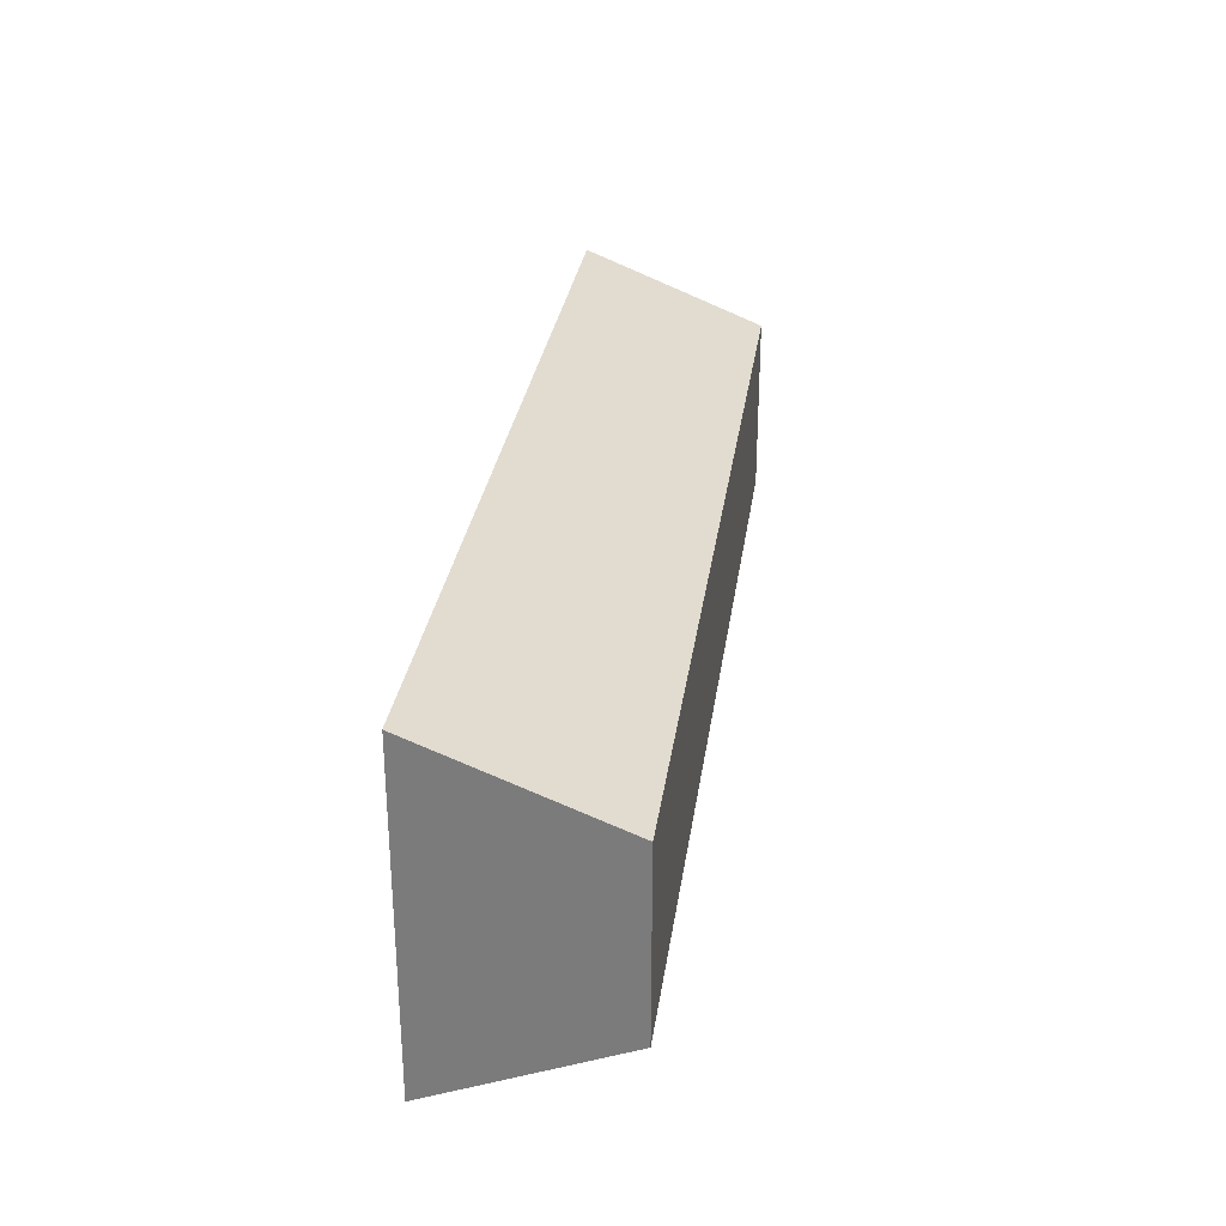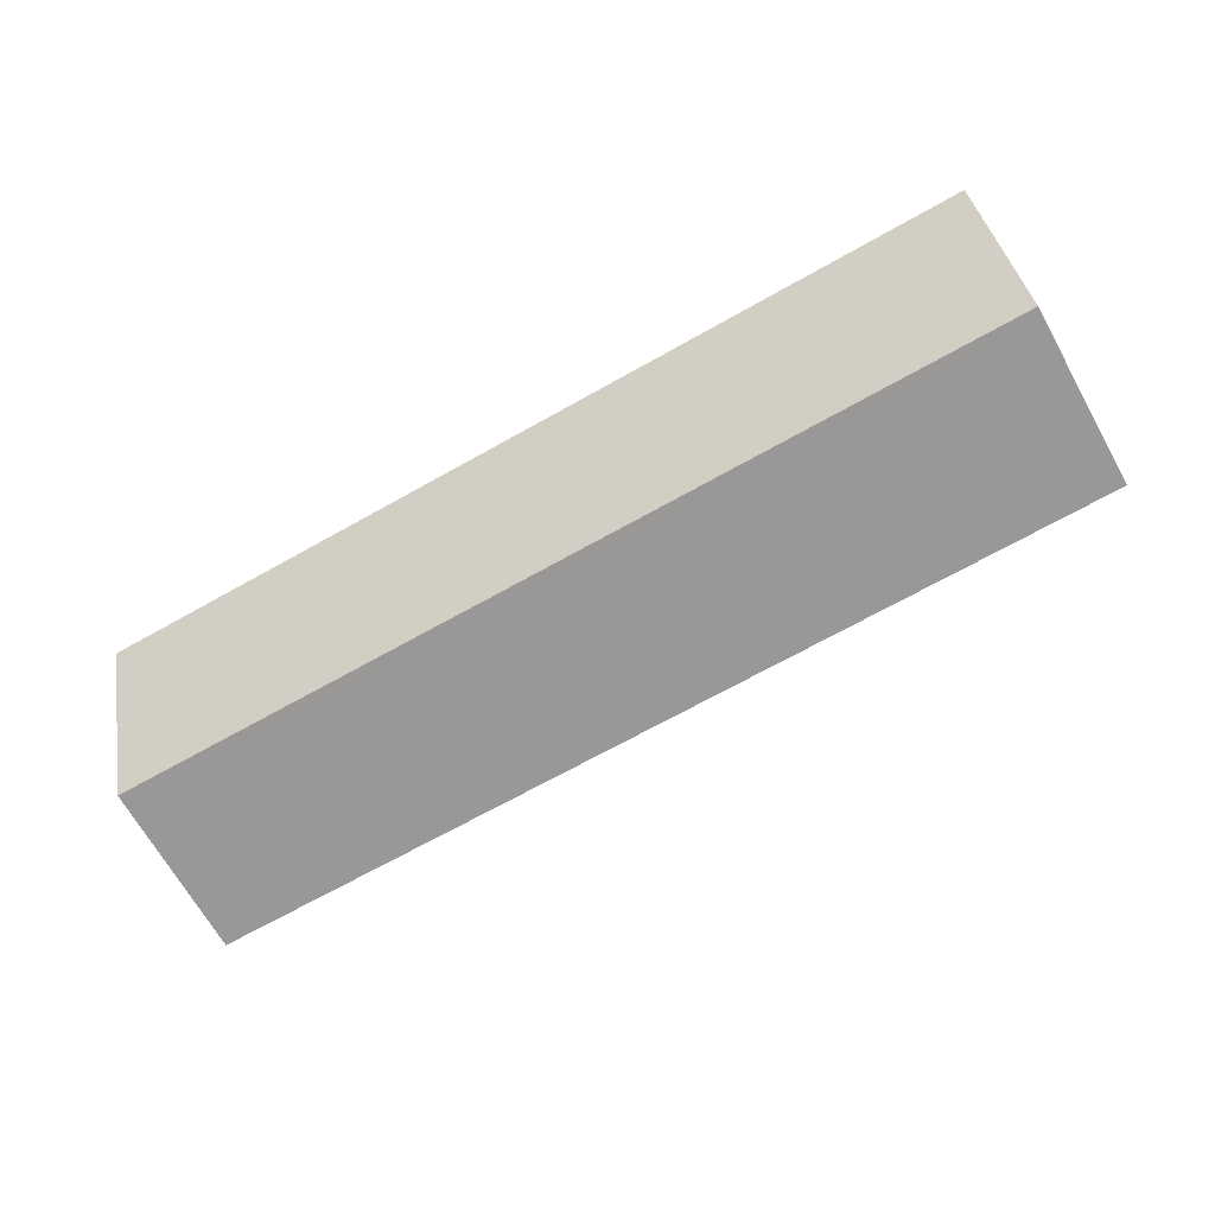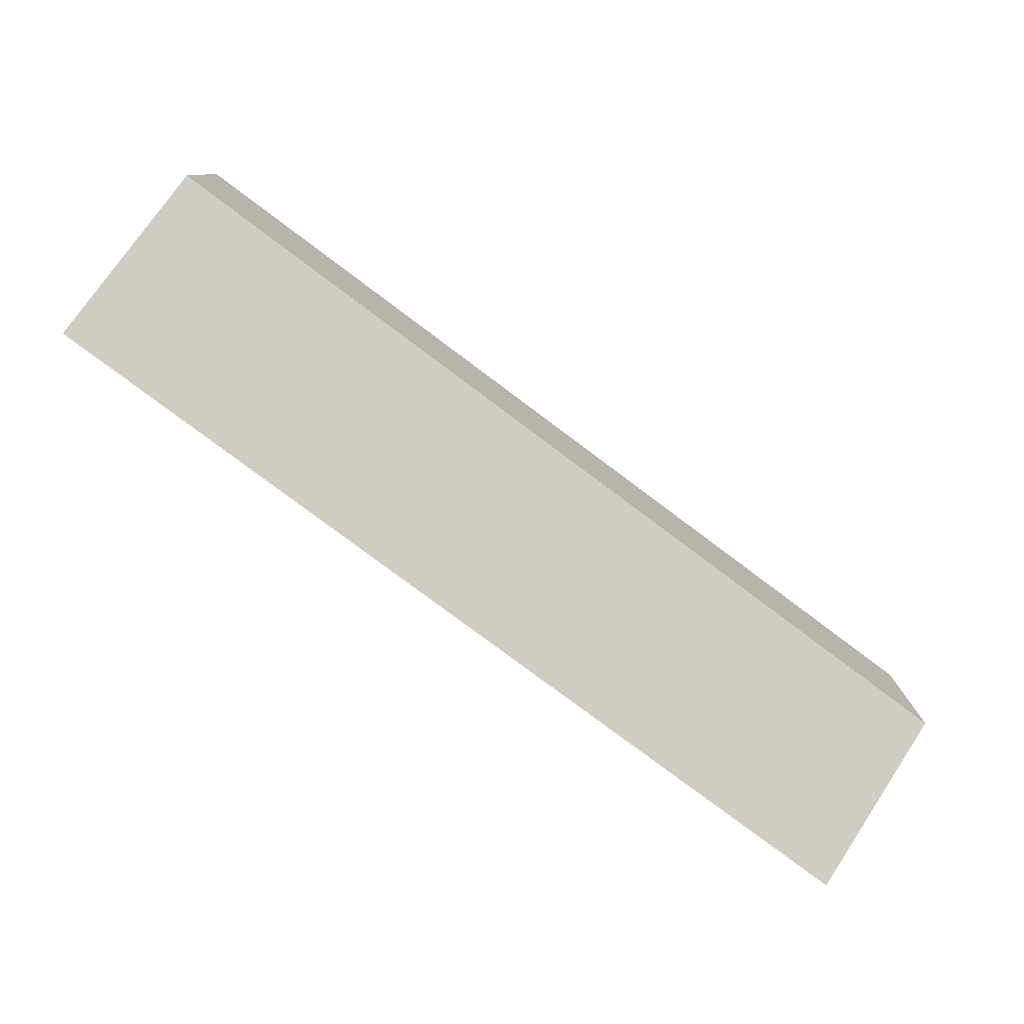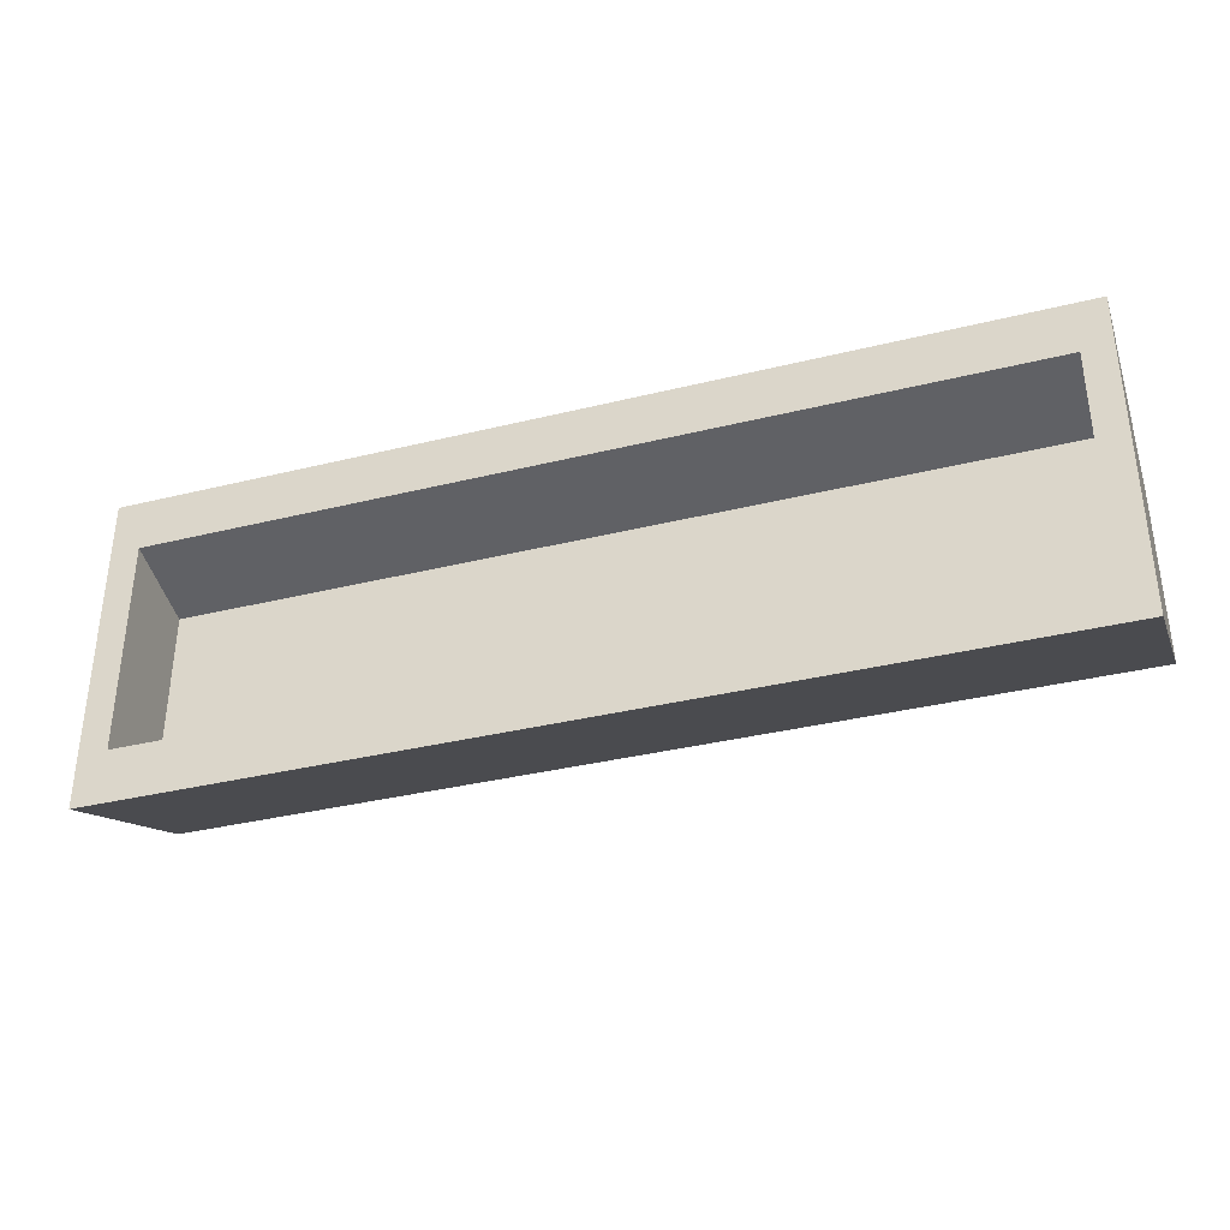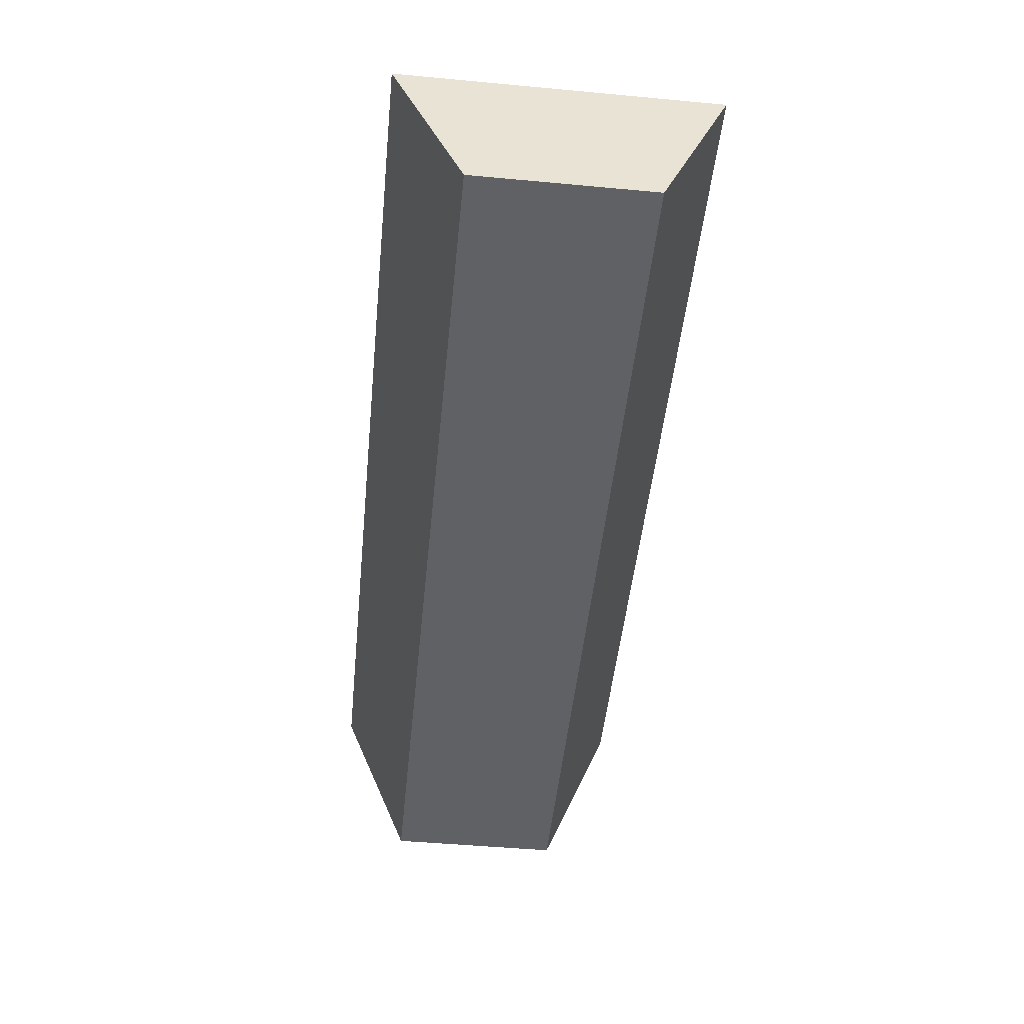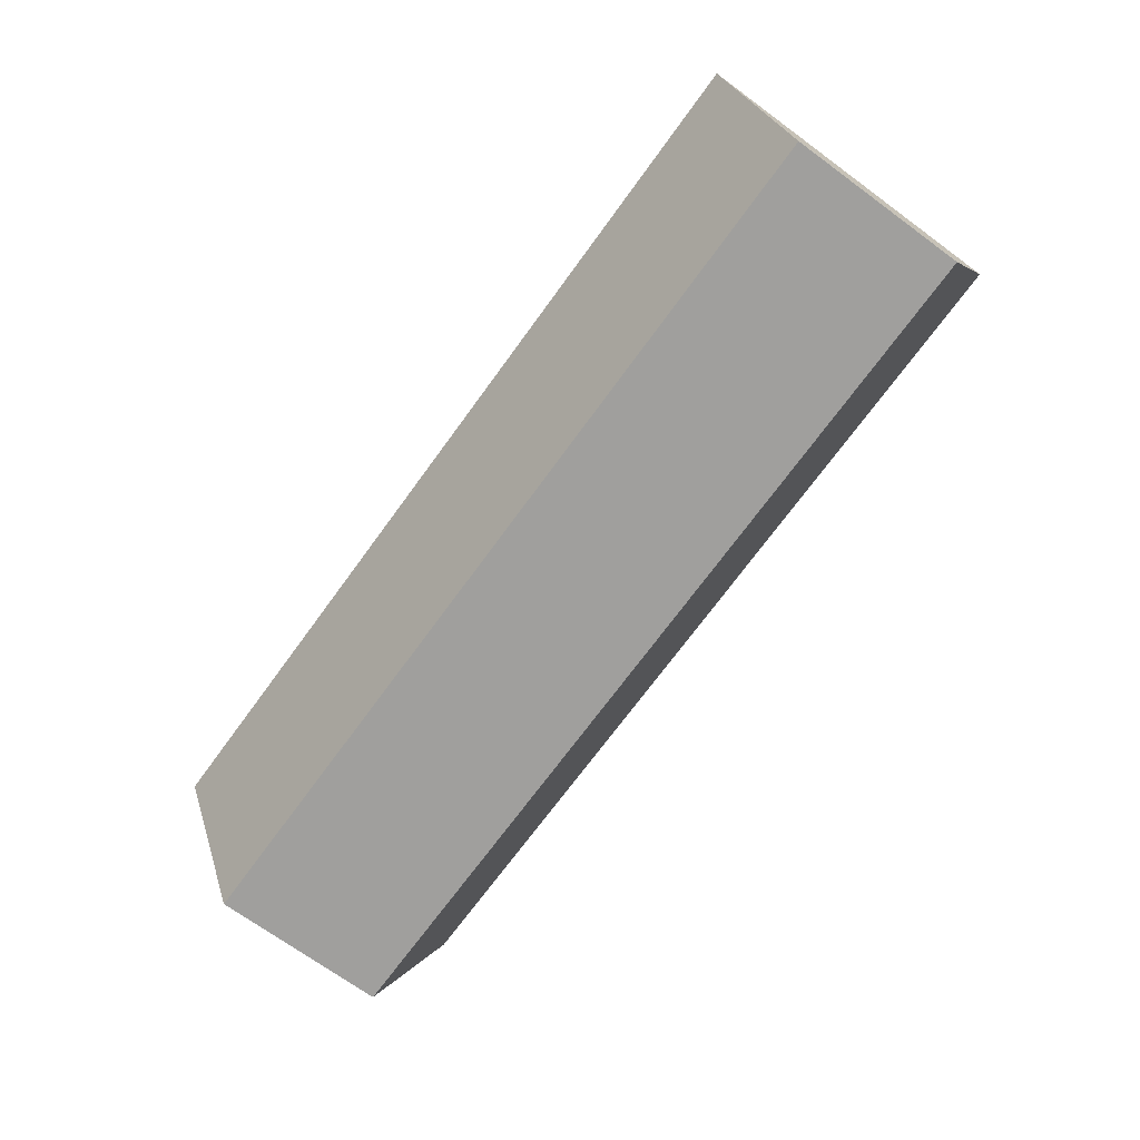
<metadata>
{"format":"obj","ext":"obj","renderer":"f3d","projection":"perspective","resolution":1024,"background":"white","views":[{"elev":29.6,"azim":-82.1,"up":"+Z"},{"elev":-68.6,"azim":-150.6,"up":"+Y"},{"elev":-79.0,"azim":-36.8,"up":"+Z"},{"elev":-35.2,"azim":-161.9,"up":"+Z"},{"elev":-49.8,"azim":-95.8,"up":"+Y"},{"elev":-71.3,"azim":53.9,"up":"+Y"}]}
</metadata>
<code>
v -2.573 0 -0.5
v -2.573 1.016 -0.91
v -2.573 1.016 0.91
v -2.573 0 0.5
v -2.412 0.5369 -0.481
v 2.412 0.5369 -0.481
v 2.412 0.5369 0.481
v -2.412 0.5369 0.481
v 2.573 1.016 -0.91
v 2.573 0 -0.5
v 2.573 0 0.5
v 2.573 1.016 0.91
v 2.573 0 -0.5
v -2.573 0 -0.5
v -2.573 0 0.5
v 2.573 0 0.5
v -2.573 0 0.5
v -2.573 1.016 0.91
v 2.573 1.016 0.91
v 2.573 0 0.5
v 2.573 0 -0.5
v 2.573 1.016 -0.91
v -2.573 1.016 -0.91
v -2.573 0 -0.5
v -2.573 1.016 -0.91
v -2.412 1.016 -0.6089
v -2.412 1.016 0.6089
v -2.573 1.016 0.91
v 2.412 1.016 0.6089
v 2.573 1.016 0.91
v 2.412 1.016 -0.6089
v 2.573 1.016 -0.91
v -2.412 1.016 -0.6089
v -2.412 0.5369 -0.481
v -2.412 0.5369 0.481
v -2.412 1.016 0.6089
v -2.412 1.016 0.6089
v -2.412 0.5369 0.481
v 2.412 0.5369 0.481
v 2.412 1.016 0.6089
v 2.412 1.016 0.6089
v 2.412 0.5369 0.481
v 2.412 0.5369 -0.481
v 2.412 1.016 -0.6089
v 2.412 1.016 -0.6089
v 2.412 0.5369 -0.481
v -2.412 0.5369 -0.481
v -2.412 1.016 -0.6089
g Prop_Trough_1601_10
f 1 3 2
f 1 4 3
f 5 7 6
f 5 8 7
f 9 11 10
f 9 12 11
f 13 15 14
f 13 16 15
f 17 19 18
f 17 20 19
f 21 23 22
f 21 24 23
f 25 27 26
f 25 28 27
f 28 29 27
f 28 30 29
f 30 31 29
f 30 32 31
f 32 26 31
f 32 25 26
f 33 35 34
f 33 36 35
f 37 39 38
f 37 40 39
f 41 43 42
f 41 44 43
f 45 47 46
f 45 48 47

</code>
